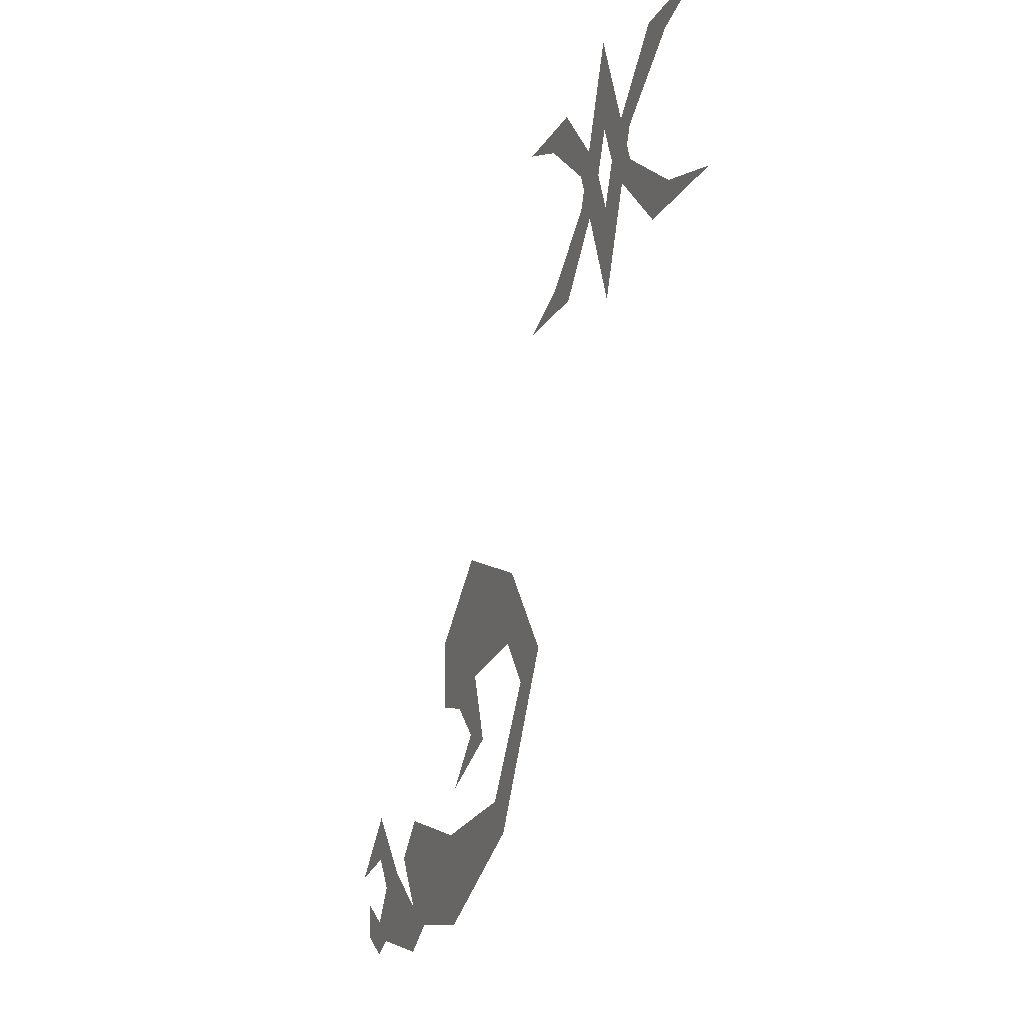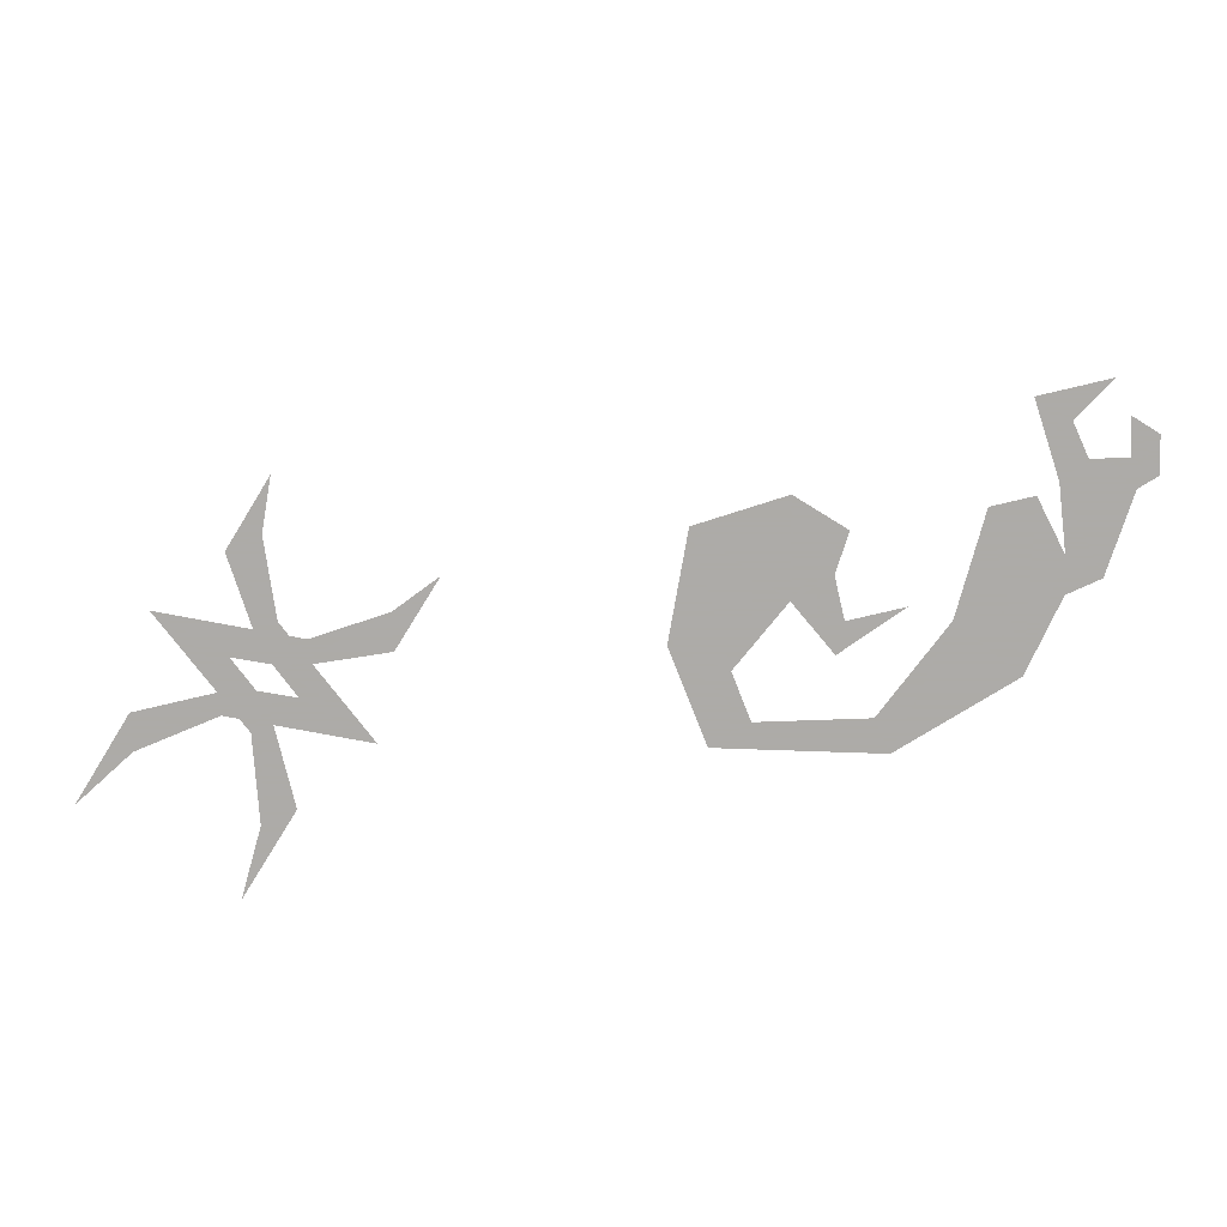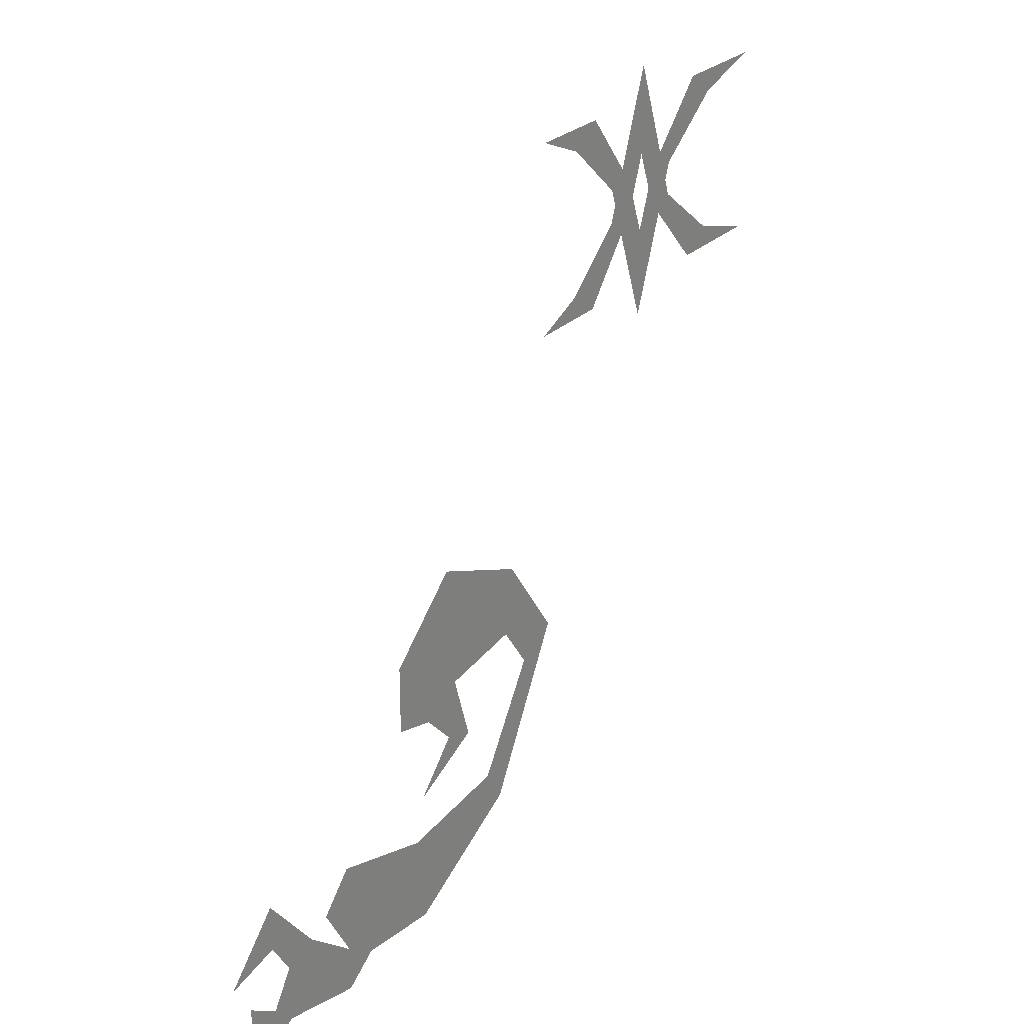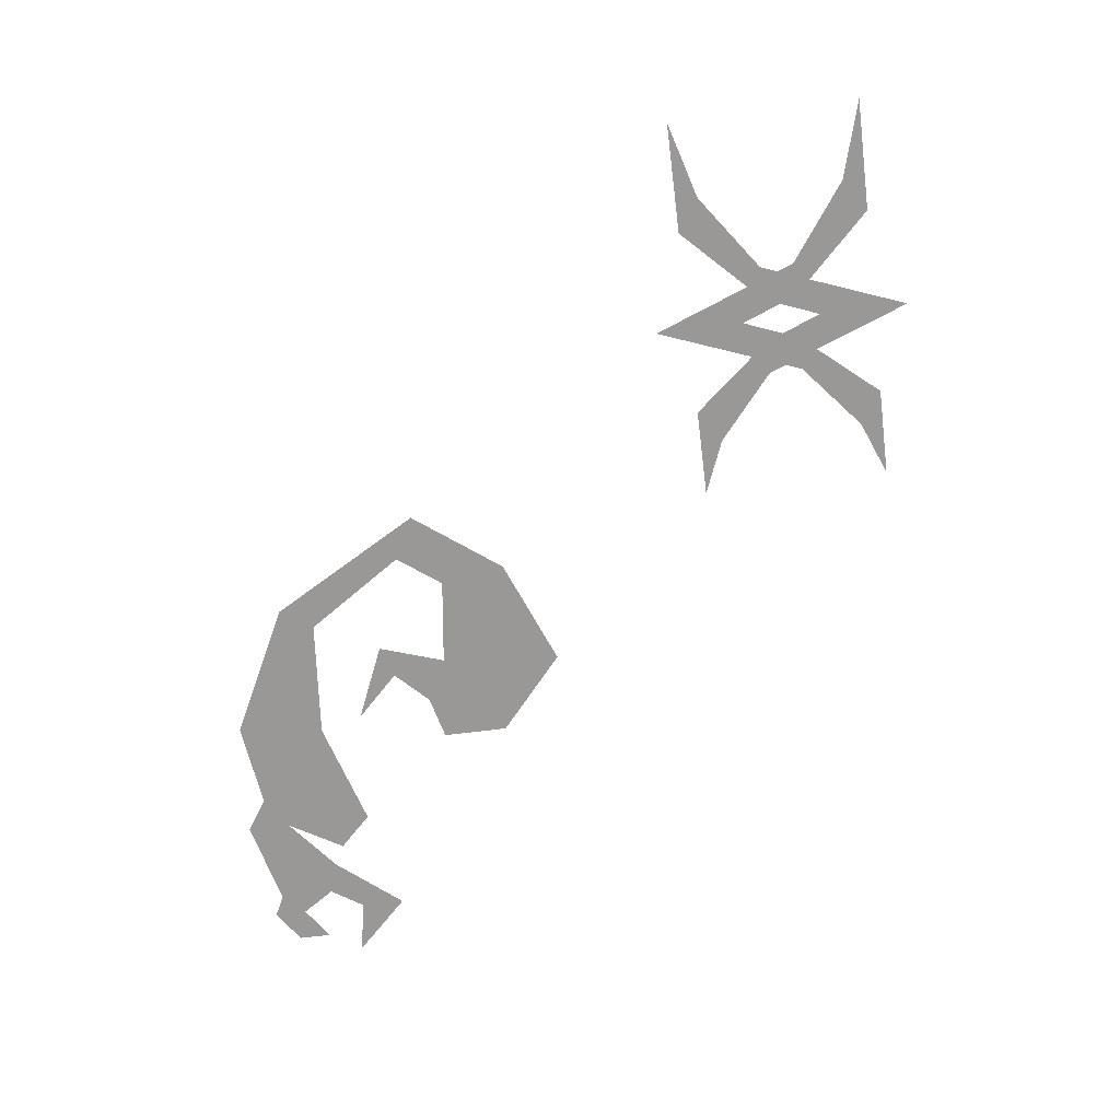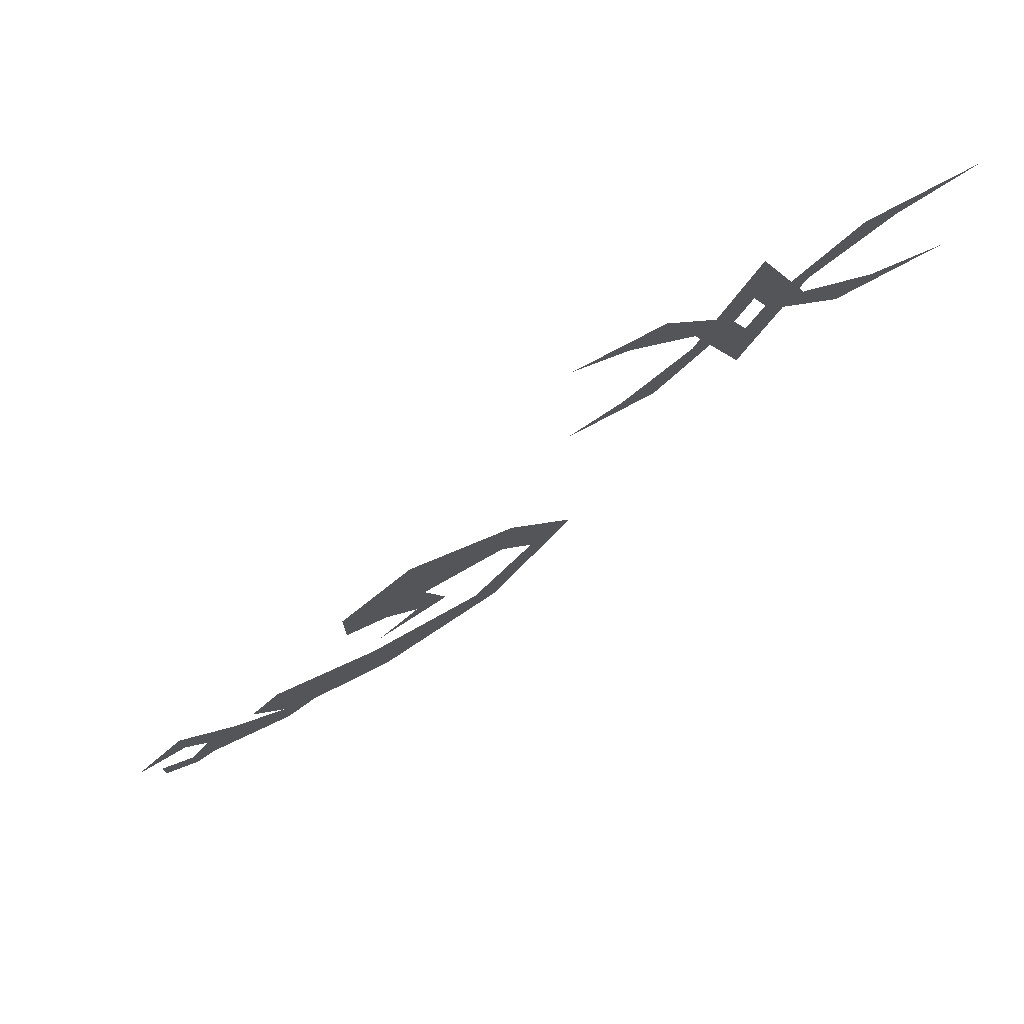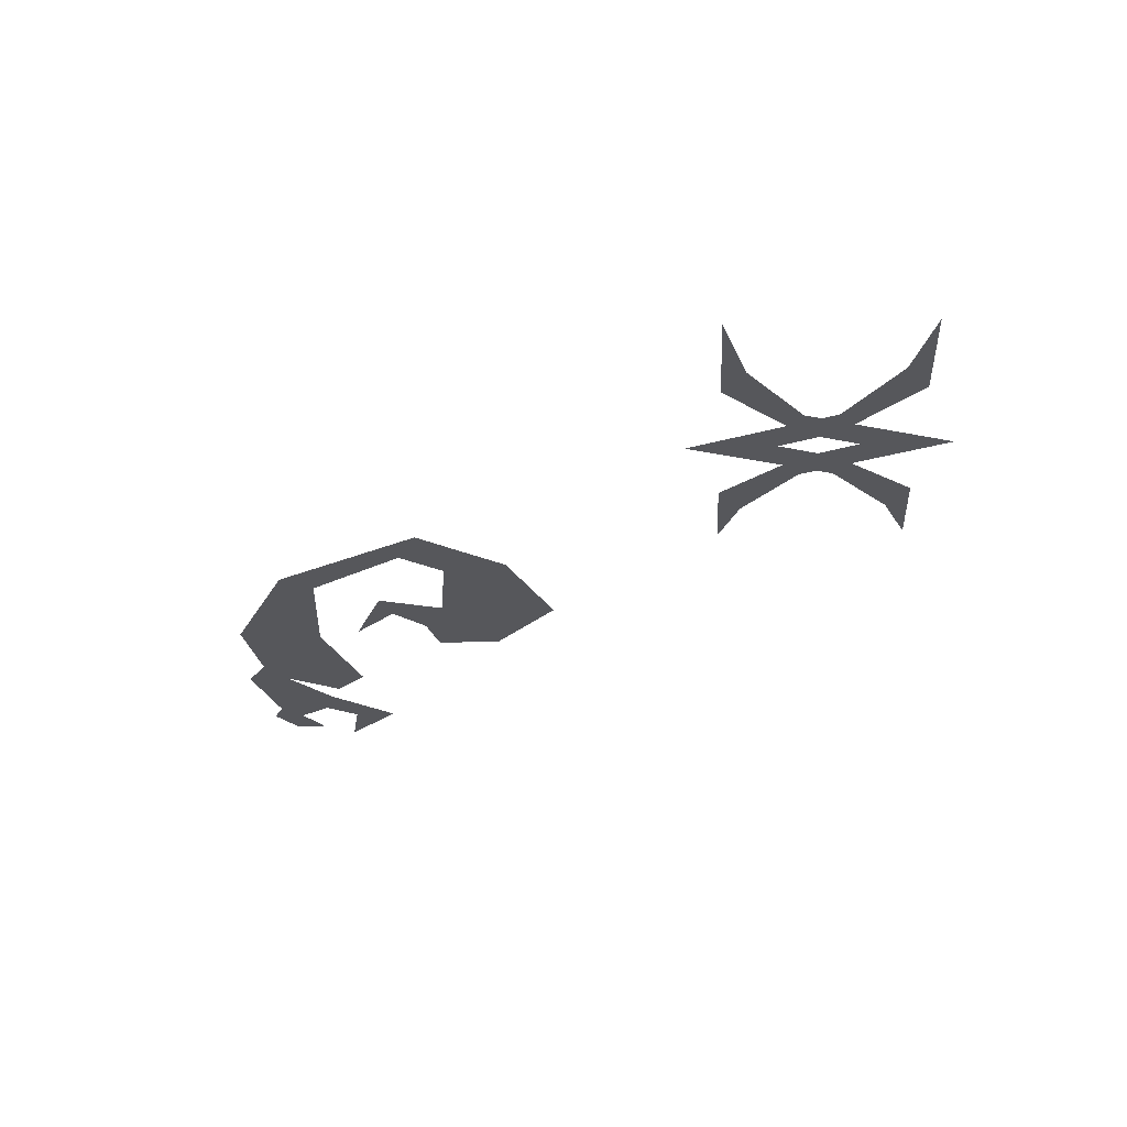
<metadata>
{"format":"obj","ext":"obj","renderer":"f3d","projection":"perspective","resolution":1024,"background":"white","views":[{"elev":-18.0,"azim":-111.1,"up":"+Z"},{"elev":-76.5,"azim":58.3,"up":"+Y"},{"elev":25.4,"azim":122.9,"up":"+Z"},{"elev":-68.6,"azim":-82.9,"up":"+Y"},{"elev":75.3,"azim":151.8,"up":"+Z"},{"elev":-27.2,"azim":-87.0,"up":"+Y"}]}
</metadata>
<code>
v -0.2109 0 0.07812
v -0.2266 0 0.03906
v -0.2266 0 -0.02344
v -0.1875 0 0.07812
v -0.1641 0 0.1328
v -0.1406 0 0.1172
v -0.1016 0 0.1328
v -0.2656 0 0.07812
v -0.2422 0 0.07812
v -0.3203 0 0.1172
v -0.2969 0 0.1328
v -0.375 0 0.1328
v -0.1875 0 0.05469
v -0.2266 0 0.1562
v -0.2266 0 0.09375
v -0.2109 0 0.05469
v -0.1406 0 0.01562
v -0.1641 0 0
v -0.1016 0 0
v -0.2422 0 0.05469
v -0.2656 0 0.05469
v -0.2969 0 0
v -0.3203 0 0.01562
v -0.375 0 0
v 0.007812 0 -0.2109
v 0.03906 0 -0.2266
v 0.07031 0 -0.2188
v 0.07031 0 -0.1719
v 0.01562 0 -0.125
v -0.05469 0 -0.2031
v -0.0625 0 -0.1562
v -0.07812 0 -0.2344
v -0.1094 0 -0.2188
v -0.03125 0 -0.3047
v -0.04688 0 -0.3281
v 0.05469 0 -0.3125
v 0.04688 0 -0.375
v 0.1328 0 -0.2891
v 0.1562 0 -0.3125
v 0.1328 0 -0.3516
v 0.1094 0 -0.3672
v 0.1328 0 -0.3828
v 0.1719 0 -0.3203
v 0.1953 0 -0.3672
v 0.2109 0 -0.375
v 0.2109 0 -0.3516
v 0.1953 0 -0.3281
v 0.2109 0 -0.2734
v 0.2109 0 -0.3047
v 0.25 0 -0.3125
v -0.007812 0 -0.2578
v 0.01562 0 -0.25
v 0.04688 0 -0.2812
v 0.2344 0 -0.3594
v 0.2344 0 -0.3359
f 1 2 3
f 1 3 4
f 1 4 5
f 5 4 6
f 5 6 7
f 8 3 2
f 8 2 9
f 8 9 10
f 10 9 11
f 10 11 12
f 13 14 15
f 13 15 16
f 13 16 17
f 17 16 18
f 17 18 19
f 20 15 14
f 20 14 21
f 20 21 22
f 22 21 23
f 22 23 24
f 25 26 27
f 25 27 28
f 25 28 29
f 25 29 30
f 30 29 31
f 30 31 32
f 32 31 33
f 32 33 34
f 34 33 35
f 34 35 36
f 36 35 37
f 36 37 38
f 38 37 39
f 39 37 40
f 40 37 41
f 40 41 42
f 40 42 43
f 43 42 44
f 43 44 45
f 43 45 46
f 43 46 47
f 43 47 48
f 48 47 49
f 48 49 50
f 25 51 52
f 25 52 26
f 51 53 52
f 45 54 55
f 45 55 46

</code>
